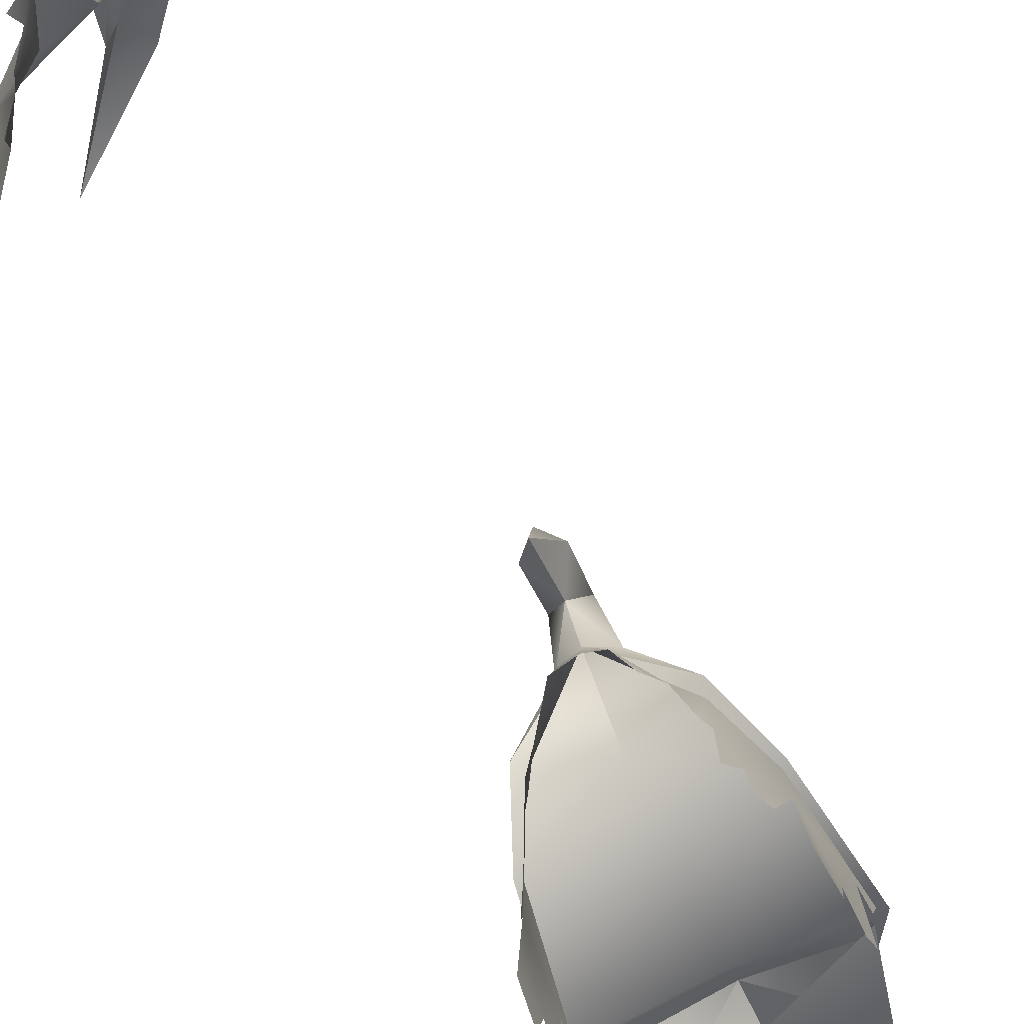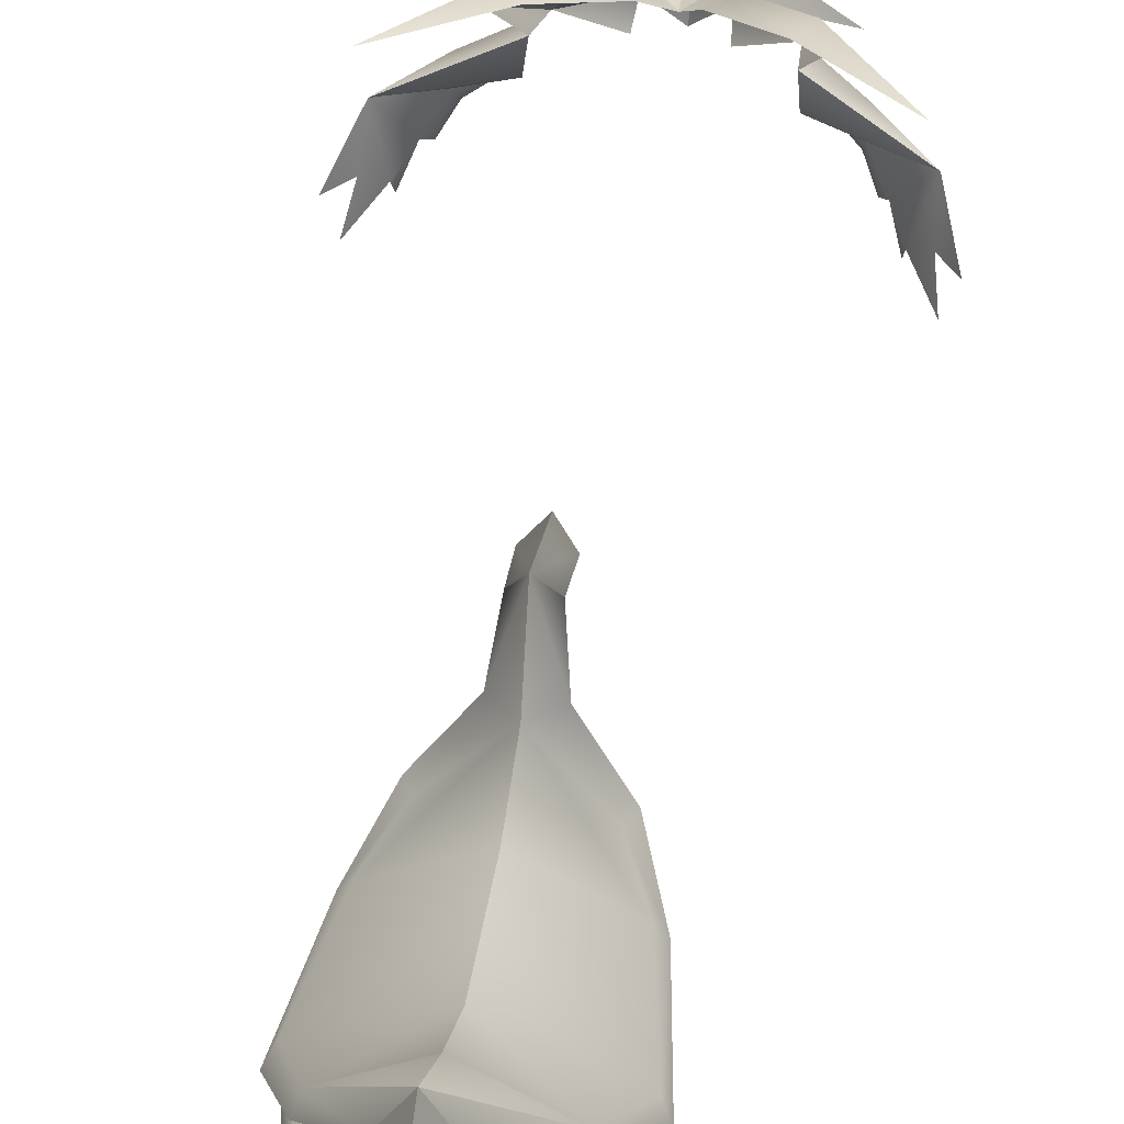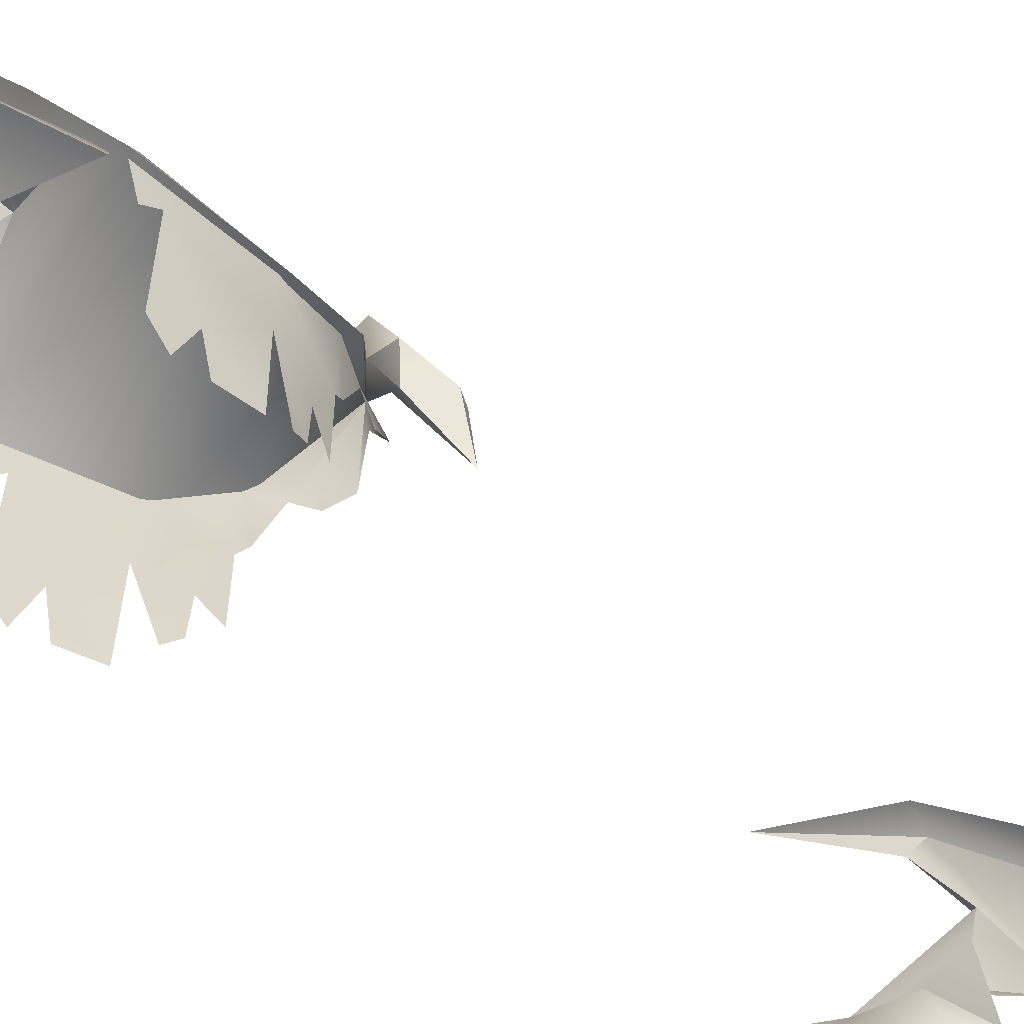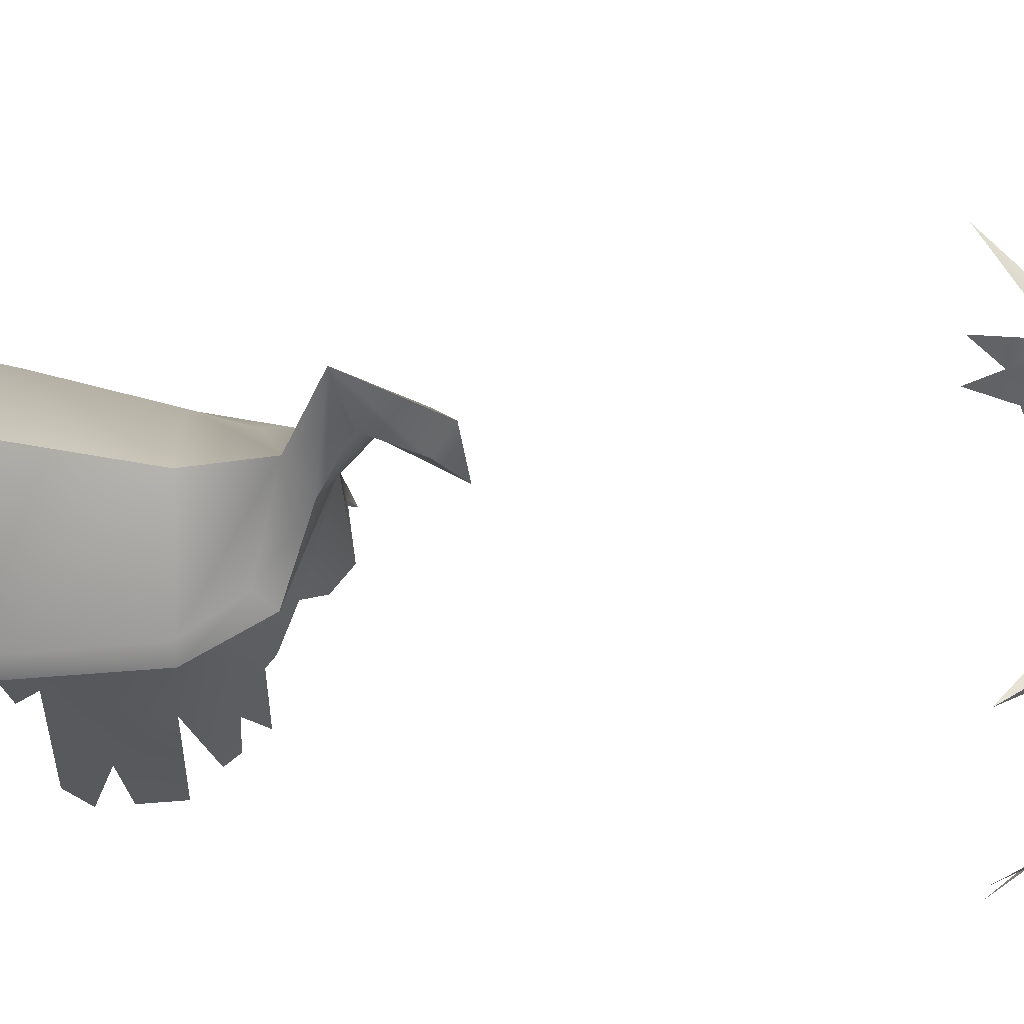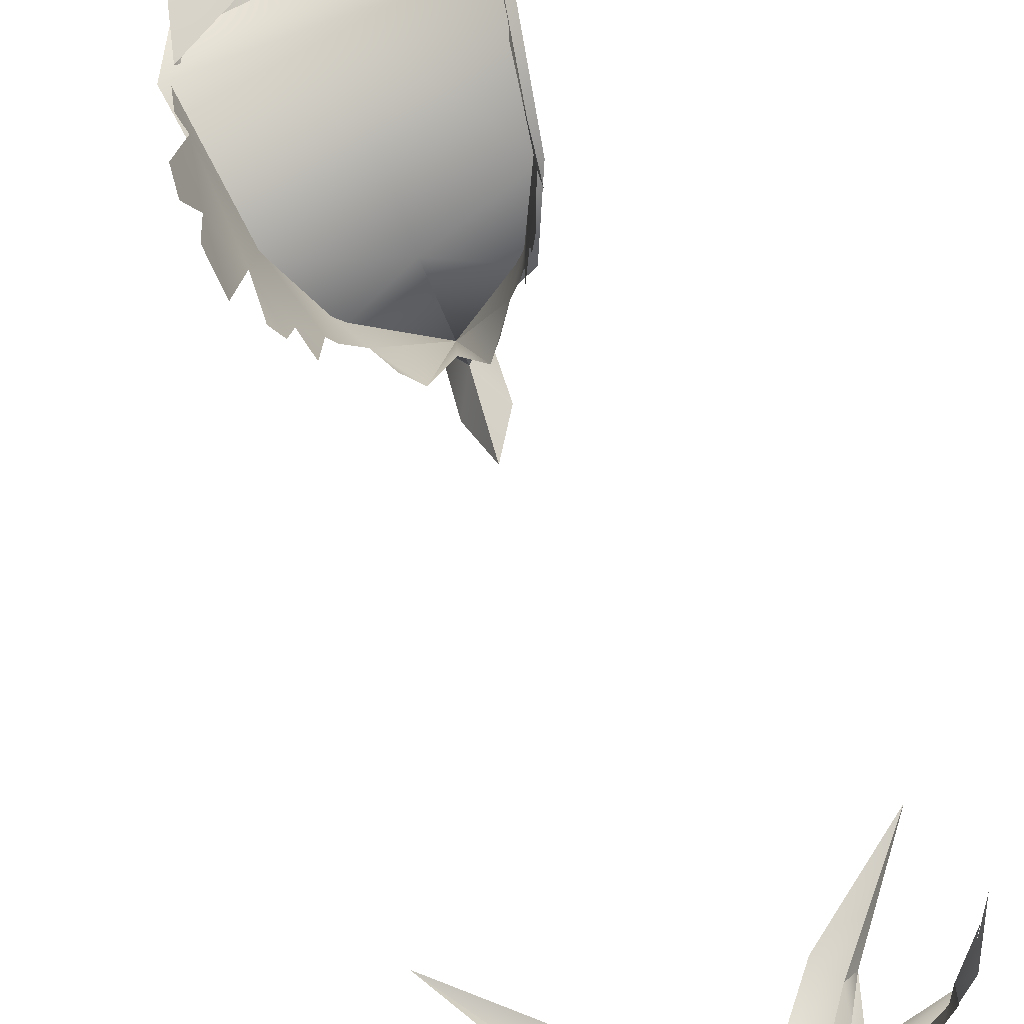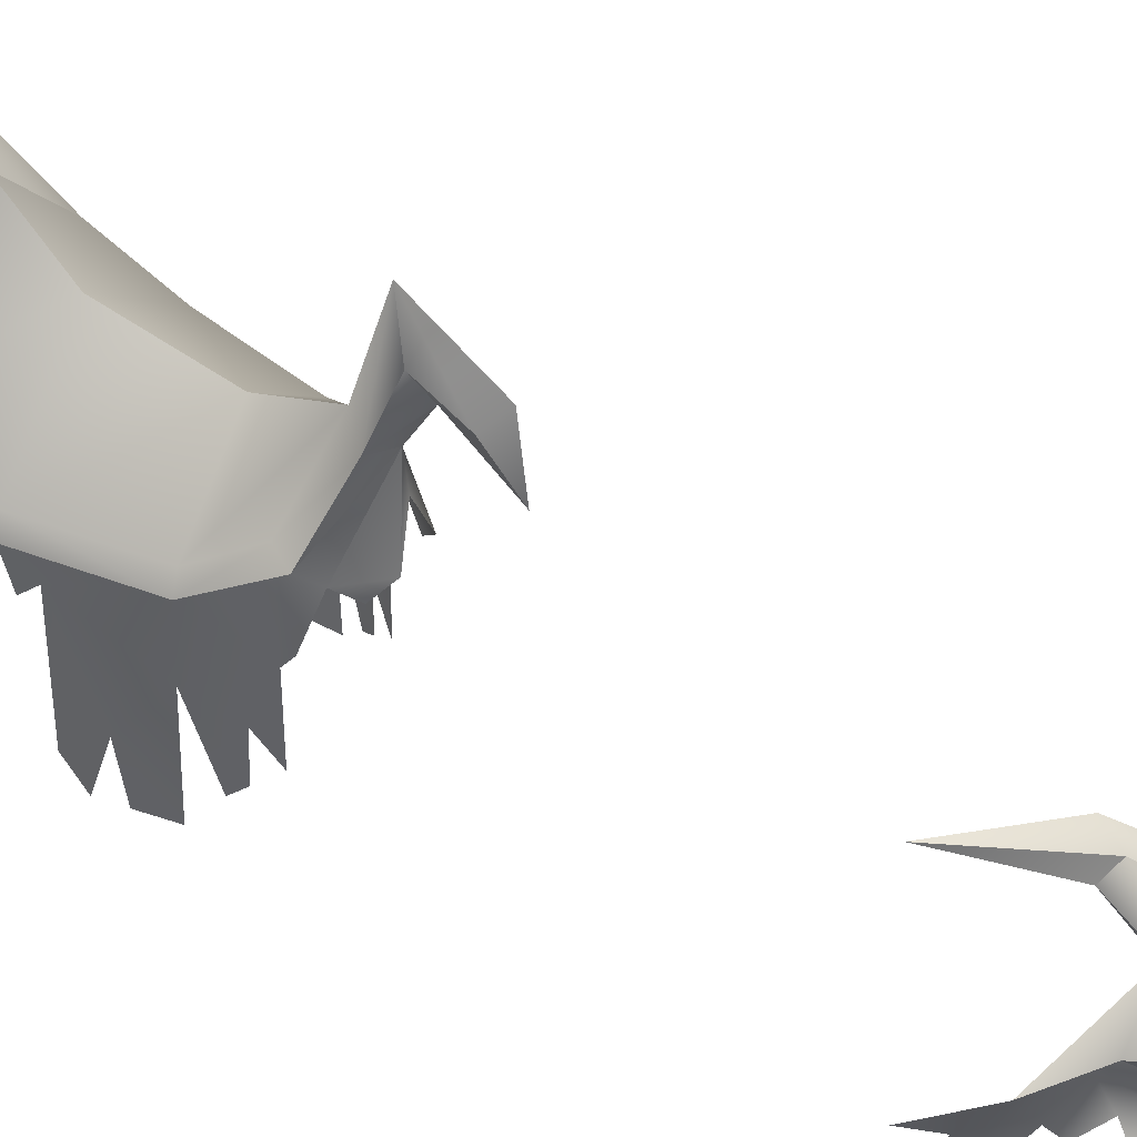
<metadata>
{"format":"obj","ext":"obj","renderer":"f3d","projection":"perspective","resolution":1024,"background":"white","views":[{"elev":-79.4,"azim":24.6,"up":"+Y"},{"elev":59.0,"azim":-170.9,"up":"+Y"},{"elev":-60.9,"azim":-120.1,"up":"+Y"},{"elev":59.8,"azim":-88.8,"up":"+Y"},{"elev":-78.1,"azim":-160.6,"up":"+Y"},{"elev":42.8,"azim":-61.7,"up":"+Y"}]}
</metadata>
<code>
g special_armor
v 0 1.47 0.4327
v 0 1.777 0.6999
v 0 1.693 -0.109
v 0 1.497 -0.02152
v 0 1.746 0.00234
v 0 2.189 -0.337
v 0 2.013 0.6227
v 0 1.706 0.5266
v 0 1.117 2.626
v 0 0.983 2.521
v -0.3586 1.352 2.28
v 0 1.255 2.342
v -0.1987 1.48 0.5216
v -0.2403 1.674 -0.1976
v -0.3345 1.439 -0.02098
v -0.2251 1.696 -0.15
v -0.2778 1.401 0.3321
v -0.3083 1.495 0.01043
v -0.1741 1.512 0.4703
v -0.2496 1.453 0.3273
v -0.2413 1.234 2.325
v -0.537 1.306 2.011
v -0.2874 1.646 2.062
v -0.09202 1.122 2.482
v -0.3253 1.236 2.169
v -0.3283 1.158 2.207
v -0.3969 1.323 2.131
v -0.51 1.747 1.79
v -0.131 1.439 2.258
v -0.2624 1.296 2.11
v -0.3227 1.598 2.031
v -0.241 1.664 1.994
v -0.06393 1.466 2.189
v 0 1.653 0.3258
v -0.09858 1.093 2.4
v -0.1275 1.351 2.428
v -0.1831 1.28 2.419
v -0.2516 1.405 2.126
v -0.3914 1.274 2.081
v 0 1.616 0.8708
v -0.04891 1.876 0.6679
v -0.05254 1.794 0.8004
v 0 1.837 0.8476
v -0.07167 1.673 0.5909
v 0 1.657 0.6294
v 0 2.019 -0.6638
v -0.08341 2.011 -0.3526
v 0 2.018 -0.3309
v 0 1.948 -0.1722
v 0 1.583 -0.1921
v 0 1.893 -0.5238
v 0 1.751 -0.7354
v -0.2403 1.558 -0.2907
v -0.2956 1.453 -0.04318
v -0.2254 1.601 -0.2605
v -0.2732 1.526 -0.03017
v -0.04374 1.774 -0.4858
v 0 1.774 -0.4858
v -0.1865 0.9788 0.4814
v -0.1865 1.47 0.4814
v -0.3119 1.448 -0.01205
v -0.2622 1.414 0.3175
v -0.2778 0.8447 0.3175
v -0.2663 1.182 0.3175
v -0.1865 1.232 0.4814
v -0.2998 1.341 0.07414
v -0.3067 1.299 0.02521
v -0.3021 0.9371 0.07414
v -0.2971 0.8447 0.1315
v -0.2874 1.01 0.1811
v -0.2889 0.8447 0.2104
v -0.2402 0.9169 0.3851
v -0.2194 0.9409 0.4224
v -0.2147 1.084 0.4274
v -0.06121 1.419 0.6543
v -0.09762 1.364 0.604
v -0.1355 1.409 0.5518
v -0.17 1.256 0.5042
v 0 1.551 0.6405
v -0.05058 1.267 2.382
v -0.4479 1.166 2.032
v -0.5692 1.076 1.839
v -0.491 1.132 1.95
v -0.4854 1.07 1.971
v -0.6026 1.217 1.837
v -0.5456 1.181 1.918
v -0.3969 1.132 2.162
v -0.3836 1.177 2.132
v -0.4253 1.12 2.069
v 0.3586 1.352 2.28
v 0.1987 1.48 0.5216
v 0.2403 1.674 -0.1976
v 0.3345 1.439 -0.02098
v 0.2251 1.696 -0.15
v 0.2778 1.401 0.3321
v 0.3083 1.495 0.01043
v 0.1741 1.512 0.4703
v 0.2496 1.453 0.3273
v 0.2413 1.234 2.325
v 0.537 1.306 2.011
v 0.2874 1.646 2.062
v 0.09202 1.122 2.482
v 0.3253 1.236 2.169
v 0.3283 1.158 2.207
v 0.3969 1.323 2.131
v 0.51 1.747 1.79
v 0.131 1.439 2.258
v 0.2624 1.296 2.11
v 0.3227 1.598 2.031
v 0.241 1.664 1.994
v 0.06393 1.466 2.189
v 0.09858 1.093 2.4
v 0.1275 1.351 2.428
v 0.1831 1.28 2.419
v 0.2516 1.405 2.126
v 0.3914 1.274 2.081
v 0.04891 1.876 0.6679
v 0.05254 1.794 0.8004
v 0.07167 1.673 0.5909
v 0.08341 2.011 -0.3526
v 0.2403 1.558 -0.2907
v 0.2956 1.453 -0.04318
v 0.2254 1.601 -0.2605
v 0.2732 1.526 -0.03017
v 0.04374 1.774 -0.4858
v 0.1865 0.9788 0.4814
v 0.1865 1.47 0.4814
v 0.3119 1.448 -0.01205
v 0.2622 1.414 0.3175
v 0.2778 0.8447 0.3175
v 0.2663 1.182 0.3175
v 0.1865 1.232 0.4814
v 0.2998 1.341 0.07414
v 0.3067 1.299 0.02521
v 0.3021 0.9371 0.07414
v 0.2971 0.8447 0.1315
v 0.2874 1.01 0.1811
v 0.2889 0.8447 0.2104
v 0.2402 0.9169 0.3851
v 0.2194 0.9409 0.4224
v 0.2147 1.084 0.4274
v 0.06121 1.419 0.6543
v 0.09762 1.364 0.604
v 0.1355 1.409 0.5518
v 0.17 1.256 0.5042
v 0.05058 1.267 2.382
v 0.4479 1.166 2.032
v 0.5692 1.076 1.839
v 0.491 1.132 1.95
v 0.4854 1.07 1.971
v 0.6026 1.217 1.837
v 0.5456 1.181 1.918
v 0.3969 1.132 2.162
v 0.3836 1.177 2.132
v 0.4253 1.12 2.069
v -0.2778 1.401 0.3321
v -0.3345 1.439 -0.02098
v -0.3969 1.323 2.131
v -0.2874 1.646 2.062
v -0.51 1.747 1.79
v -0.2403 1.674 -0.1976
v -0.2251 1.696 -0.15
v -0.1987 1.48 0.5216
v -0.3083 1.495 0.01043
v -0.2496 1.453 0.3273
v 0 1.706 0.5266
v -0.1741 1.512 0.4703
v -0.537 1.306 2.011
v -0.3914 1.274 2.081
v -0.09202 1.122 2.482
v -0.2413 1.234 2.325
v -0.131 1.439 2.258
v -0.3969 1.323 2.131
v -0.3283 1.158 2.207
v -0.05254 1.794 0.8004
v 0 1.616 0.8708
v -0.07167 1.673 0.5909
v -0.04891 1.876 0.6679
v 0 1.777 0.6999
v -0.04891 1.876 0.6679
v -0.04891 1.876 0.6679
v -0.1987 1.48 0.5216
v 0 1.657 0.6294
v 0 1.657 0.6294
v 0 1.777 0.6999
v 0 2.019 -0.6638
v -0.08341 2.011 -0.3526
v 0 2.189 -0.337
v 0 2.189 -0.337
v 0 1.948 -0.1722
v -0.2251 1.696 -0.15
v 0 1.751 -0.7354
v -0.04374 1.774 -0.4858
v 0 1.893 -0.5238
v 0 1.693 -0.109
v -0.2254 1.601 -0.2605
v -0.2732 1.526 -0.03017
v 0 1.693 -0.109
v -0.2403 1.558 -0.2907
v -0.2956 1.453 -0.04318
v 0 1.657 0.6294
v 0 1.657 0.6294
v 0 1.657 0.6294
v -0.1275 1.351 2.428
v -0.3586 1.352 2.28
v -0.05058 1.267 2.382
v -0.3586 1.352 2.28
v -0.1831 1.28 2.419
v -0.05058 1.267 2.382
v -0.09202 1.122 2.482
v -0.05058 1.267 2.382
v -0.09202 1.122 2.482
v -0.2413 1.234 2.325
v -0.131 1.439 2.258
v -0.05058 1.267 2.382
v 0 1.117 2.626
v -0.05058 1.267 2.382
v 0 1.255 2.342
v 0 1.117 2.626
v 0 1.117 2.626
v -0.09202 1.122 2.482
v -0.2413 1.234 2.325
v -0.2874 1.646 2.062
v -0.131 1.439 2.258
v -0.2413 1.234 2.325
v -0.2413 1.234 2.325
v -0.2516 1.405 2.126
v -0.3227 1.598 2.031
v -0.2516 1.405 2.126
v -0.537 1.306 2.011
v -0.537 1.306 2.011
v -0.3283 1.158 2.207
v -0.3914 1.274 2.081
v 0 1.657 0.6294
v 0 2.019 -0.6638
v 0 2.189 -0.337
v 0.2778 1.401 0.3321
v 0.3345 1.439 -0.02098
v 0 0.983 2.521
v 0 1.117 2.626
v 0.3969 1.323 2.131
v 0.2874 1.646 2.062
v 0.51 1.747 1.79
v 0.2403 1.674 -0.1976
v 0 1.948 -0.1722
v 0.2251 1.696 -0.15
v 0 1.746 0.00234
v 0.1987 1.48 0.5216
v 0.3083 1.495 0.01043
v 0.2496 1.453 0.3273
v 0 1.653 0.3258
v 0 2.013 0.6227
v 0 1.706 0.5266
v 0.1741 1.512 0.4703
v 0 1.706 0.5266
v 0.3914 1.274 2.081
v 0.537 1.306 2.011
v 0.09202 1.122 2.482
v 0.2413 1.234 2.325
v 0 1.255 2.342
v 0.131 1.439 2.258
v 0.3969 1.323 2.131
v 0.3283 1.158 2.207
v 0 1.616 0.8708
v 0 1.837 0.8476
v 0 1.777 0.6999
v 0 1.616 0.8708
v 0.05254 1.794 0.8004
v 0.07167 1.673 0.5909
v 0 1.777 0.6999
v 0.04891 1.876 0.6679
v 0.04891 1.876 0.6679
v 0.04891 1.876 0.6679
v 0.1987 1.48 0.5216
v 0 1.657 0.6294
v 0 1.657 0.6294
v 0 1.777 0.6999
v 0.08341 2.011 -0.3526
v 0 2.189 -0.337
v 0 2.189 -0.337
v 0.2251 1.696 -0.15
v 0 1.948 -0.1722
v 0 1.893 -0.5238
v 0 1.751 -0.7354
v 0.04374 1.774 -0.4858
v 0 1.893 -0.5238
v 0.2254 1.601 -0.2605
v 0 1.693 -0.109
v 0.2732 1.526 -0.03017
v 0 1.693 -0.109
v 0.2956 1.453 -0.04318
v 0.2403 1.558 -0.2907
v 0 1.657 0.6294
v 0 1.657 0.6294
v 0.1275 1.351 2.428
v 0.05058 1.267 2.382
v 0.3586 1.352 2.28
v 0.3586 1.352 2.28
v 0.05058 1.267 2.382
v 0.1831 1.28 2.419
v 0.09202 1.122 2.482
v 0.05058 1.267 2.382
v 0.2413 1.234 2.325
v 0.09202 1.122 2.482
v 0.131 1.439 2.258
v 0.05058 1.267 2.382
v 0 1.117 2.626
v 0.05058 1.267 2.382
v 0 1.117 2.626
v 0 1.255 2.342
v 0.09202 1.122 2.482
v 0 1.117 2.626
v 0.2413 1.234 2.325
v 0.2874 1.646 2.062
v 0.2413 1.234 2.325
v 0.131 1.439 2.258
v 0.2413 1.234 2.325
v 0.3227 1.598 2.031
v 0.2516 1.405 2.126
v 0.2516 1.405 2.126
v 0.537 1.306 2.011
v 0.537 1.306 2.011
v 0.3283 1.158 2.207
v 0.3914 1.274 2.081
g special_armor_0
f 47 6 46
f 16 188 47
f 161 16 47
f 16 161 18
f 161 157 18
f 18 157 156
f 20 18 156
f 20 156 19
f 156 163 19
f 163 44 19
f 44 8 19
f 7 8 44
f 41 7 44
f 181 42 7
f 42 43 7
f 40 43 42
f 9 24 10
f 31 23 28
f 31 225 223
f 225 224 223
f 171 35 170
f 179 178 177
f 183 177 182
f 185 177 184
f 191 190 189
f 196 195 194
f 198 196 197
f 206 205 204
f 204 216 215
f 219 218 217
f 228 227 226
f 236 120 235
f 279 94 120
f 94 244 120
f 244 94 96
f 238 244 96
f 238 96 237
f 96 98 237
f 237 98 97
f 248 237 97
f 119 248 97
f 253 119 97
f 253 252 119
f 252 117 119
f 118 273 252
f 265 118 252
f 265 264 118
f 102 240 239
f 101 109 106
f 315 109 314
f 316 315 314
f 112 259 258
f 271 270 269
f 269 275 274
f 269 277 276
f 282 281 280
f 288 287 286
f 287 290 289
f 297 296 295
f 307 295 306
f 310 309 308
f 319 318 317
f 45 13 1
f 13 17 1
f 1 17 4
f 17 15 4
f 4 15 3
f 15 14 3
f 14 187 3
f 187 48 3
f 187 186 48
f 186 278 48
f 48 278 3
f 278 92 3
f 92 93 3
f 93 4 3
f 93 95 4
f 95 1 4
f 95 91 1
f 91 234 1
f 27 21 38
f 230 27 38
f 158 22 39
f 158 25 222
f 25 173 39
f 26 25 39
f 32 160 159
f 32 159 29
f 33 32 29
f 33 172 12
f 172 80 12
f 36 11 37
f 37 221 36
f 221 220 36
f 162 5 49
f 5 162 164
f 34 5 164
f 165 34 164
f 166 34 165
f 167 166 165
f 174 169 30
f 169 168 30
f 168 229 30
f 176 175 2
f 175 180 2
f 52 57 51
f 57 53 51
f 53 55 51
f 55 53 56
f 53 54 56
f 200 199 50
f 199 193 50
f 193 58 50
f 193 192 58
f 192 285 58
f 58 285 50
f 285 292 50
f 292 291 50
f 61 67 66
f 61 66 62
f 66 64 62
f 62 64 65
f 60 62 65
f 65 78 60
f 78 77 60
f 77 201 60
f 64 74 65
f 65 74 59
f 74 64 73
f 64 72 73
f 66 70 64
f 64 70 63
f 70 71 63
f 70 66 69
f 66 68 69
f 77 76 75
f 75 202 77
f 75 79 203
f 203 79 142
f 142 143 144
f 144 294 142
f 293 144 127
f 144 145 127
f 145 132 127
f 129 127 132
f 131 129 132
f 141 131 132
f 141 132 126
f 131 141 140
f 139 131 140
f 131 133 129
f 133 128 129
f 134 128 133
f 137 133 131
f 137 131 130
f 138 137 130
f 133 137 136
f 135 133 136
f 209 208 207
f 208 209 210
f 213 212 211
f 214 213 211
f 83 84 81
f 231 83 81
f 231 86 83
f 83 86 82
f 85 86 231
f 81 233 231
f 233 81 89
f 88 233 89
f 233 88 232
f 88 87 232
f 99 105 115
f 105 321 115
f 100 241 116
f 103 241 313
f 103 104 116
f 262 103 116
f 243 110 242
f 242 110 107
f 110 111 107
f 261 111 260
f 146 261 260
f 90 113 114
f 311 114 113
f 312 311 113
f 247 246 245
f 246 247 249
f 247 251 249
f 251 250 249
f 251 255 250
f 255 254 250
f 256 263 108
f 257 256 108
f 320 257 108
f 268 267 266
f 272 268 266
f 125 284 283
f 121 125 283
f 123 121 283
f 121 123 124
f 122 121 124
f 300 299 298
f 299 300 301
f 304 303 302
f 303 305 302
f 150 149 147
f 149 322 147
f 152 322 149
f 152 149 148
f 152 151 322
f 324 147 322
f 147 324 155
f 324 154 155
f 154 324 323
f 153 154 323

</code>
